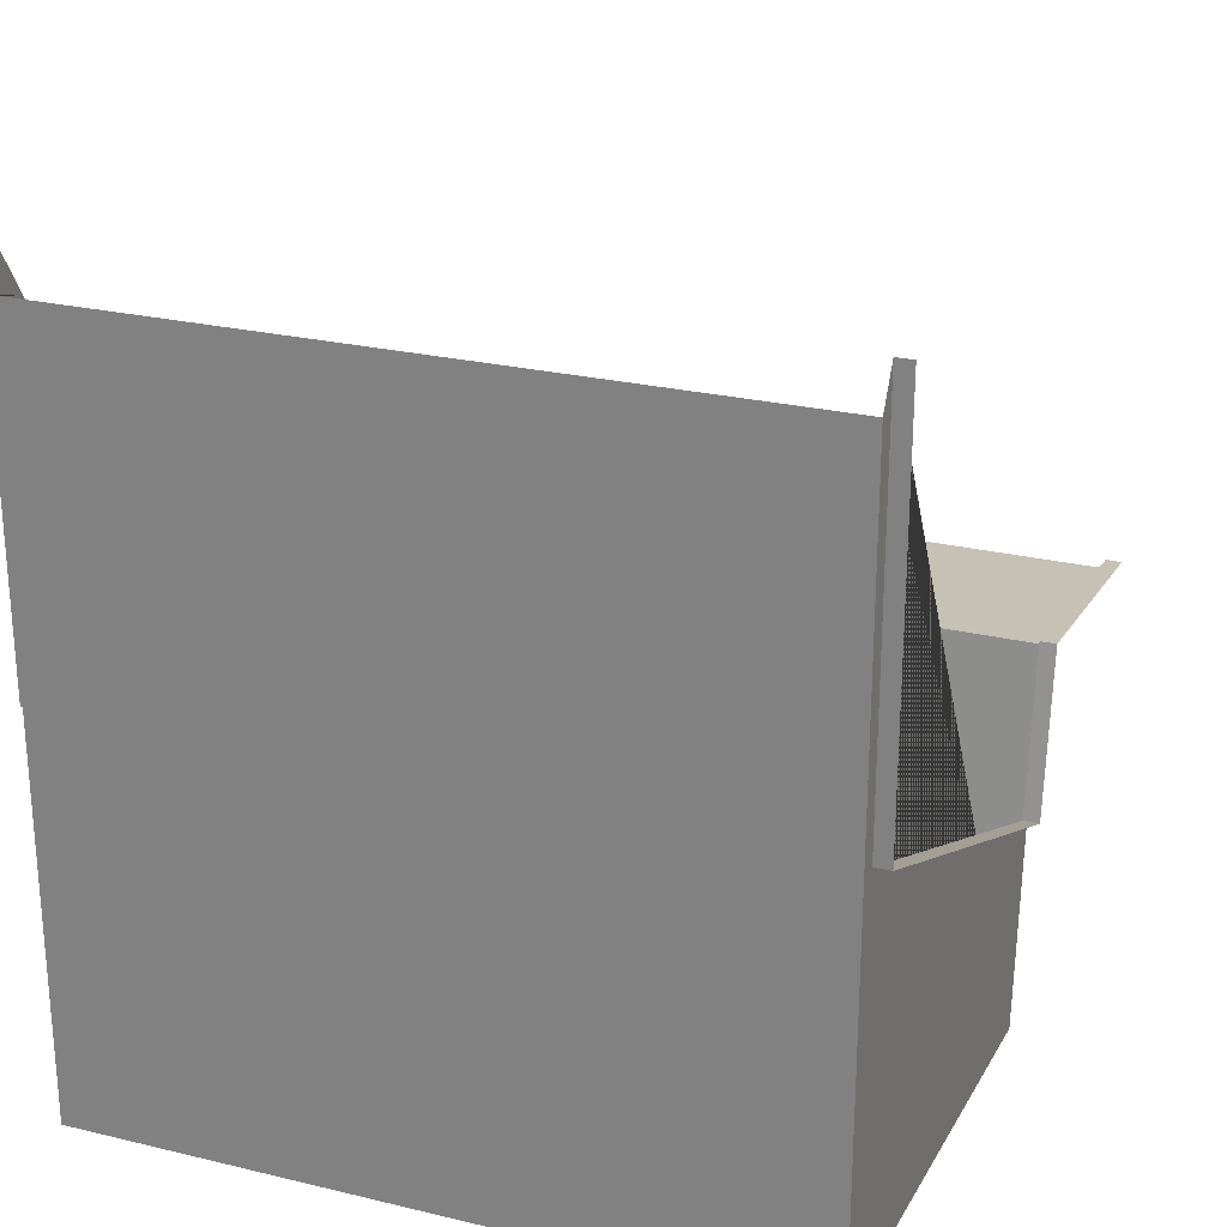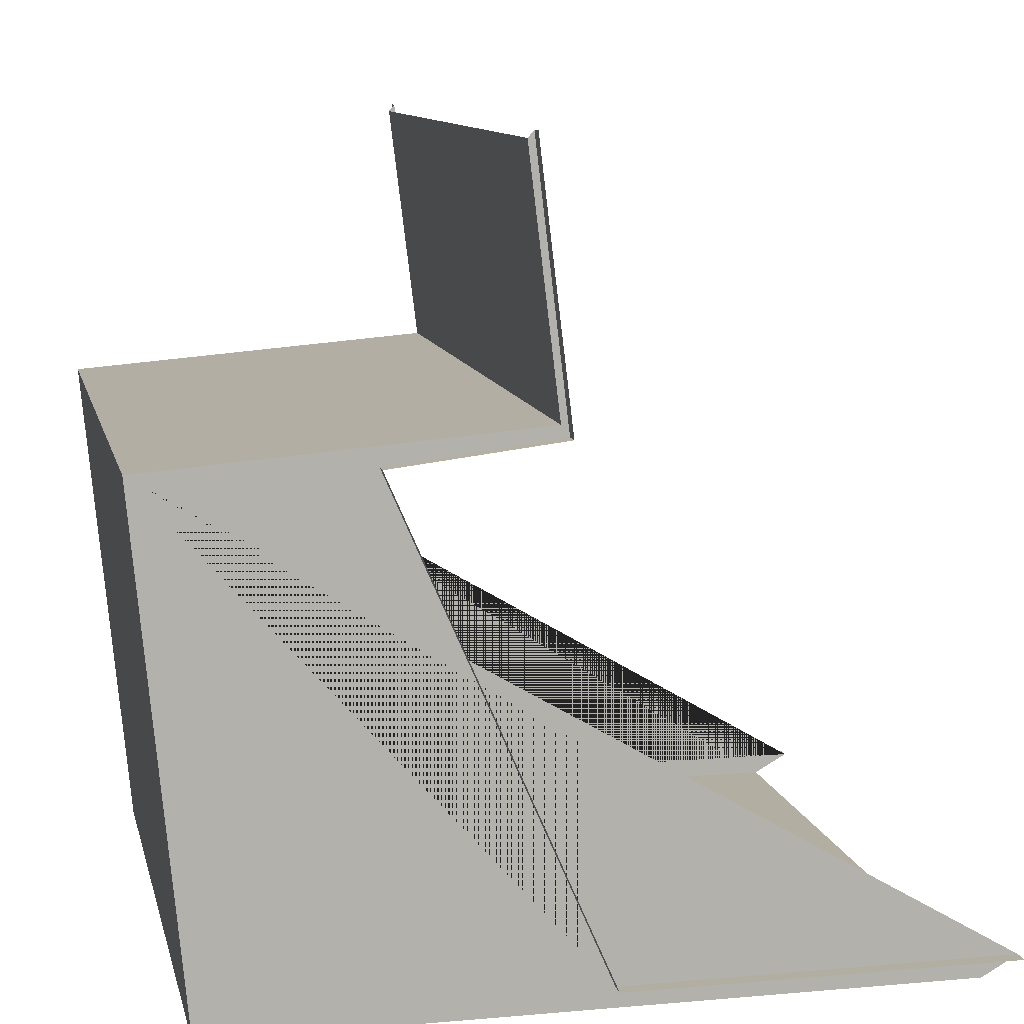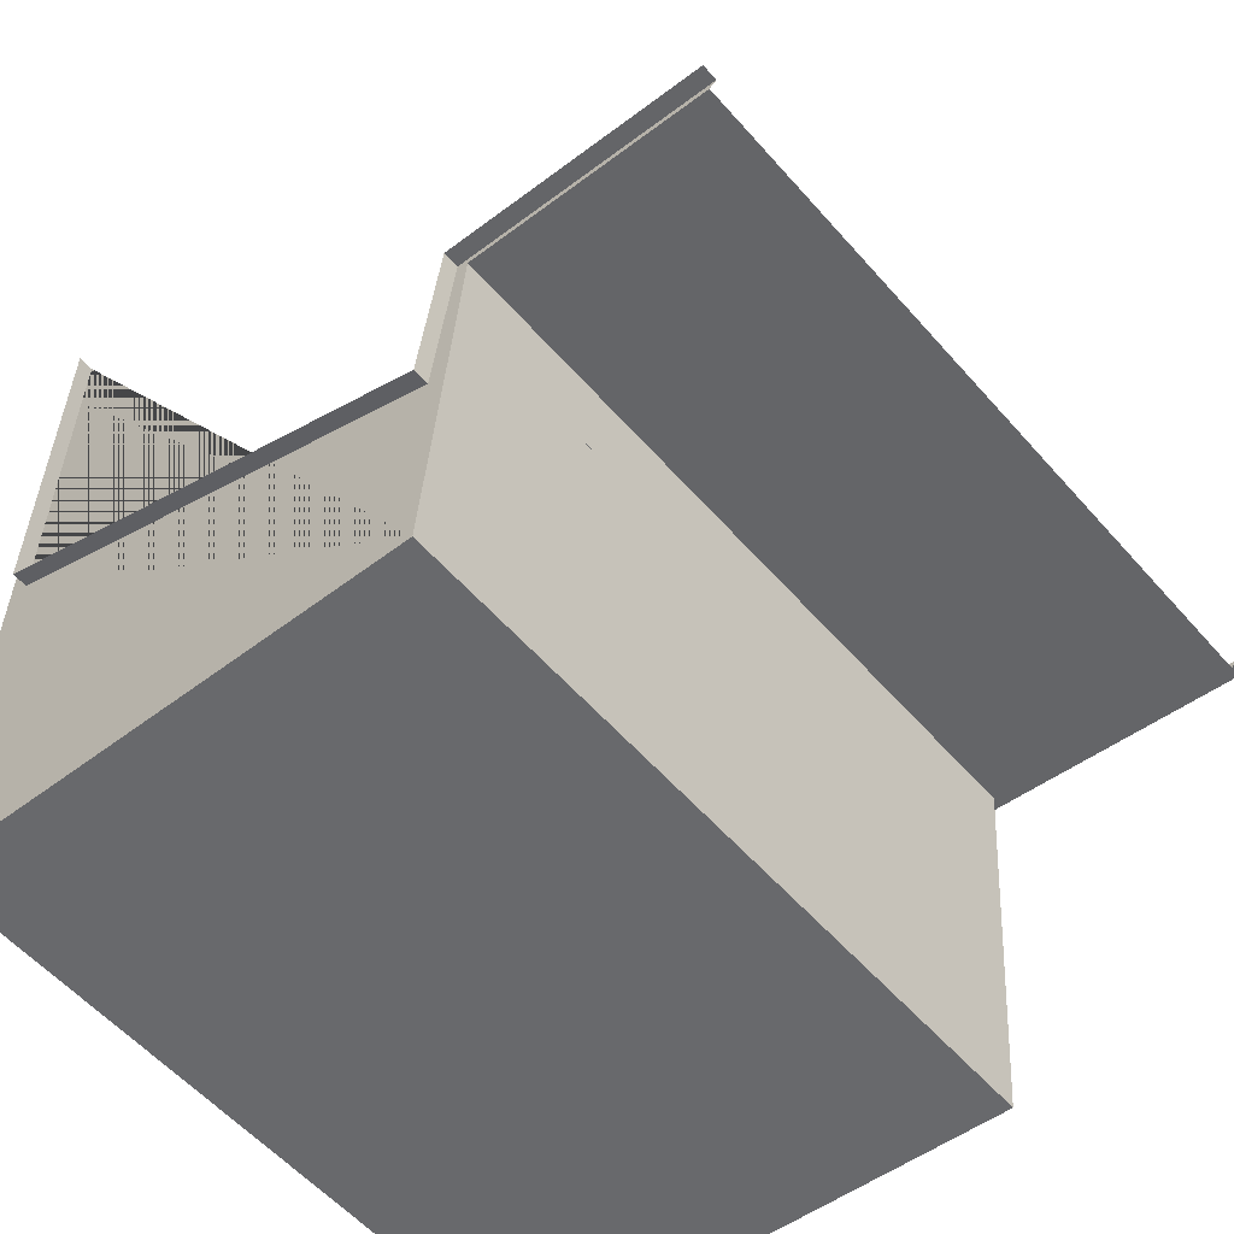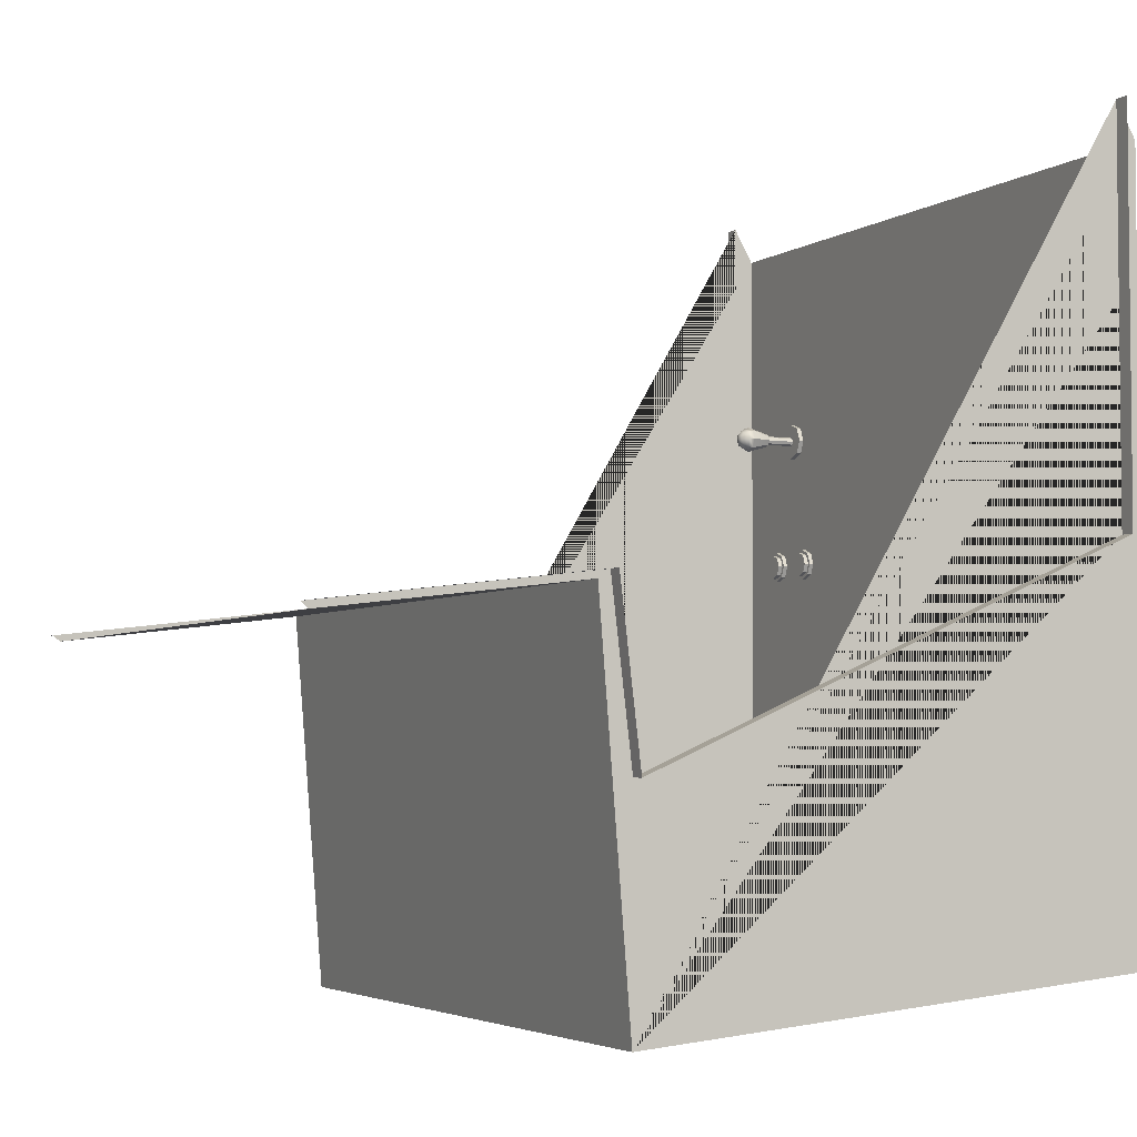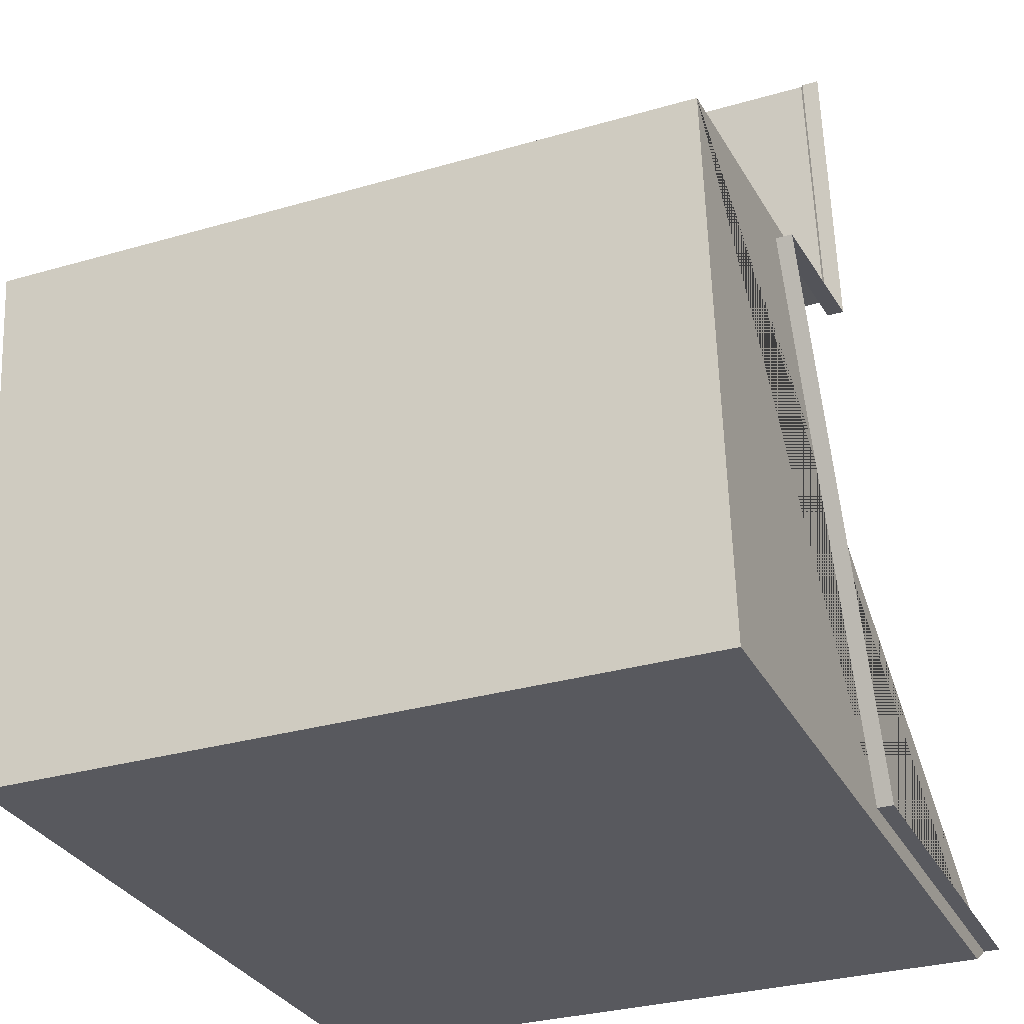
<metadata>
{"format":"obj","ext":"obj","renderer":"f3d","projection":"perspective","resolution":1024,"background":"white","views":[{"elev":25.0,"azim":21.3,"up":"+Z"},{"elev":10.7,"azim":-102.4,"up":"+Y"},{"elev":-56.7,"azim":130.6,"up":"+Z"},{"elev":-3.8,"azim":-115.9,"up":"+Z"},{"elev":-30.3,"azim":-157.0,"up":"+Y"}]}
</metadata>
<code>
g default
v -22.8 8.248 16.23
v -23.55 8.248 15.92
v -24.31 8.248 16.23
v -24.62 8.248 16.99
v -24.31 8.248 17.74
v -23.55 8.248 18.06
v -22.8 8.248 17.74
v -22.48 8.248 16.99
v -22.8 8.619 16.23
v -23.55 8.619 15.92
v -24.31 8.619 16.23
v -24.62 8.619 16.99
v -24.31 8.619 17.74
v -23.55 8.619 18.06
v -22.8 8.619 17.74
v -22.48 8.619 16.99
v -23.55 8.619 16.99
v -22.61 7.876 16.05
v -23.55 7.876 15.66
v -23.55 8.248 15.66
v -22.61 8.248 16.05
v -24.5 7.876 16.05
v -24.5 8.248 16.05
v -24.89 7.876 16.99
v -24.89 8.248 16.99
v -24.5 7.876 17.93
v -24.5 8.248 17.93
v -23.55 7.876 18.32
v -23.55 8.248 18.32
v -22.61 7.876 17.93
v -22.61 8.248 17.93
v -22.22 7.876 16.99
v -22.22 8.248 16.99
v 24.95 8.248 16.23
v 24.19 8.248 15.92
v 23.43 8.248 16.23
v 23.12 8.248 16.99
v 23.43 8.248 17.74
v 24.19 8.248 18.06
v 24.95 8.248 17.74
v 25.26 8.248 16.99
v 24.95 8.619 16.23
v 24.19 8.619 15.92
v 23.43 8.619 16.23
v 23.12 8.619 16.99
v 23.43 8.619 17.74
v 24.19 8.619 18.06
v 24.95 8.619 17.74
v 25.26 8.619 16.99
v 24.19 8.619 16.99
v 25.13 7.876 16.05
v 24.19 7.876 15.66
v 24.19 8.248 15.66
v 25.13 8.248 16.05
v 23.25 7.876 16.05
v 23.25 8.248 16.05
v 22.86 7.876 16.99
v 22.86 8.248 16.99
v 23.25 7.876 17.93
v 23.25 8.248 17.93
v 24.19 7.876 18.32
v 24.19 8.248 18.32
v 25.13 7.876 17.93
v 25.13 8.248 17.93
v 25.52 7.876 16.99
v 25.52 8.248 16.99
v 22.24 12.68 27.53
v 21.46 12.68 27.21
v 20.68 12.68 27.53
v 20.35 12.68 28.31
v 20.68 12.68 29.09
v 21.46 12.68 29.42
v 22.24 12.68 29.09
v 22.56 12.68 28.31
v 22.13 13.09 27.63
v 21.46 13.09 27.35
v 20.78 13.09 27.63
v 20.5 13.09 28.31
v 20.78 13.09 28.99
v 21.46 13.09 29.27
v 22.13 13.09 28.99
v 22.41 13.09 28.31
v 21.98 13.44 27.78
v 21.46 13.44 27.56
v 20.93 13.44 27.78
v 20.71 13.44 28.31
v 20.93 13.44 28.84
v 21.46 13.44 29.06
v 21.98 13.44 28.84
v 22.2 13.44 28.31
v 21.74 13.68 28.02
v 21.46 13.68 27.9
v 21.17 13.68 28.02
v 21.05 13.68 28.31
v 21.17 13.68 28.6
v 21.46 13.68 28.72
v 21.74 13.68 28.6
v 21.86 13.68 28.31
v 21.46 13.78 28.31
v 21.86 10.83 27.91
v 21.46 10.83 27.74
v 21.05 10.83 27.91
v 20.89 10.83 28.31
v 21.05 10.83 28.71
v 21.46 10.83 28.88
v 21.86 10.83 28.71
v 22.03 10.83 28.31
v 21.73 10.83 28.04
v 21.46 10.83 27.93
v 21.18 10.83 28.04
v 21.07 10.83 28.31
v 21.18 10.83 28.58
v 21.46 10.83 28.7
v 21.73 10.83 28.58
v 21.84 10.83 28.31
v 21.73 8.28 28.04
v 21.46 8.28 27.93
v 21.18 8.28 28.04
v 21.07 8.28 28.31
v 21.18 8.28 28.58
v 21.46 8.28 28.7
v 21.73 8.28 28.58
v 21.84 8.28 28.31
v 22.57 8.28 27.19
v 21.46 8.28 26.73
v 20.34 8.28 27.19
v 19.88 8.28 28.31
v 20.34 8.28 29.43
v 21.46 8.28 29.89
v 22.57 8.28 29.43
v 23.04 8.28 28.31
v 22.57 7.876 27.19
v 21.46 7.876 26.73
v 20.34 7.876 27.19
v 19.88 7.876 28.31
v 20.34 7.876 29.43
v 21.46 7.876 29.89
v 22.57 7.876 29.43
v 23.04 7.876 28.31
v -30.59 9.584 16.18
v 30.59 9.584 16.18
v 30.59 50.61 -1.728
v -30.59 50.61 -1.728
v 30.59 9.584 49.14
v -30.59 9.584 49.14
v -30.59 74.66 9.7
v 30.59 74.66 9.7
v -30.59 52.3 12.42
v 30.59 52.3 12.42
v 29.26 74.66 9.7
v 29.26 9.584 49.14
v 29.26 9.584 16.18
v 29.26 50.61 -1.728
v 29.26 52.3 12.42
v -29.26 74.66 9.7
v -29.26 9.584 49.14
v -29.26 9.584 16.18
v -29.26 50.61 -1.728
v -29.26 52.3 12.42
v -29.26 74.07 9.199
v 29.26 74.07 9.199
v -29.26 7.876 46.11
v 29.26 7.876 46.11
v -29.26 7.876 -16.19
v 29.26 7.876 -16.19
v -29.26 50.7 -20.15
v 29.26 50.7 -20.15
v -29.26 53.26 11.73
v 29.26 53.26 11.73
v -18.12 52.88 10.94
v -12.2 52.88 10.94
v -18.12 53.19 10.93
v -12.2 53.19 10.93
v -18.12 52.72 5.031
v -12.2 52.72 5.031
v -18.12 52.41 5.042
v -12.2 52.41 5.042
v -20.9 12.68 27.53
v -21.68 12.68 27.21
v -22.46 12.68 27.53
v -22.78 12.68 28.31
v -22.46 12.68 29.09
v -21.68 12.68 29.42
v -20.9 12.68 29.09
v -20.58 12.68 28.31
v -21 13.09 27.63
v -21.68 13.09 27.35
v -22.36 13.09 27.63
v -22.64 13.09 28.31
v -22.36 13.09 28.99
v -21.68 13.09 29.27
v -21 13.09 28.99
v -20.72 13.09 28.31
v -21.15 13.44 27.78
v -21.68 13.44 27.56
v -22.21 13.44 27.78
v -22.43 13.44 28.31
v -22.21 13.44 28.84
v -21.68 13.44 29.06
v -21.15 13.44 28.84
v -20.93 13.44 28.31
v -21.39 13.68 28.02
v -21.68 13.68 27.9
v -21.97 13.68 28.02
v -22.09 13.68 28.31
v -21.97 13.68 28.6
v -21.68 13.68 28.72
v -21.39 13.68 28.6
v -21.27 13.68 28.31
v -21.68 13.78 28.31
v -21.28 10.83 27.91
v -21.68 10.83 27.74
v -22.08 10.83 27.91
v -22.25 10.83 28.31
v -22.08 10.83 28.71
v -21.68 10.83 28.88
v -21.28 10.83 28.71
v -21.11 10.83 28.31
v -21.41 10.83 28.04
v -21.68 10.83 27.93
v -21.95 10.83 28.04
v -22.06 10.83 28.31
v -21.95 10.83 28.58
v -21.68 10.83 28.7
v -21.41 10.83 28.58
v -21.29 10.83 28.31
v -21.41 8.28 28.04
v -21.68 8.28 27.93
v -21.95 8.28 28.04
v -22.06 8.28 28.31
v -21.95 8.28 28.58
v -21.68 8.28 28.7
v -21.41 8.28 28.58
v -21.29 8.28 28.31
v -20.56 8.28 27.19
v -21.68 8.28 26.73
v -22.8 8.28 27.19
v -23.26 8.28 28.31
v -22.8 8.28 29.43
v -21.68 8.28 29.89
v -20.56 8.28 29.43
v -20.1 8.28 28.31
v -20.56 7.876 27.19
v -21.68 7.876 26.73
v -22.8 7.876 27.19
v -23.26 7.876 28.31
v -22.8 7.876 29.43
v -21.68 7.876 29.89
v -20.56 7.876 29.43
v -20.1 7.876 28.31
v 12.07 52.88 10.94
v 17.99 52.88 10.94
v 12.07 53.19 10.93
v 17.99 53.19 10.93
v 12.07 52.72 5.031
v 17.99 52.72 5.031
v 12.07 52.41 5.042
v 17.99 52.41 5.042
v -18.19 8.248 16.23
v -18.94 8.248 15.92
v -19.7 8.248 16.23
v -20.01 8.248 16.99
v -19.7 8.248 17.74
v -18.94 8.248 18.06
v -18.19 8.248 17.74
v -17.87 8.248 16.99
v -18.19 8.619 16.23
v -18.94 8.619 15.92
v -19.7 8.619 16.23
v -20.01 8.619 16.99
v -19.7 8.619 17.74
v -18.94 8.619 18.06
v -18.19 8.619 17.74
v -17.87 8.619 16.99
v -18.94 8.619 16.99
v -18 7.876 16.05
v -18.94 7.876 15.66
v -18.94 8.248 15.66
v -18 8.248 16.05
v -19.89 7.876 16.05
v -19.89 8.248 16.05
v -20.28 7.876 16.99
v -20.28 8.248 16.99
v -19.89 7.876 17.93
v -19.89 8.248 17.93
v -18.94 7.876 18.32
v -18.94 8.248 18.32
v -18 7.876 17.93
v -18 8.248 17.93
v -17.61 7.876 16.99
v -17.61 8.248 16.99
v 20.34 8.248 16.23
v 19.58 8.248 15.92
v 18.82 8.248 16.23
v 18.51 8.248 16.99
v 18.82 8.248 17.74
v 19.58 8.248 18.06
v 20.34 8.248 17.74
v 20.65 8.248 16.99
v 20.34 8.619 16.23
v 19.58 8.619 15.92
v 18.82 8.619 16.23
v 18.51 8.619 16.99
v 18.82 8.619 17.74
v 19.58 8.619 18.06
v 20.34 8.619 17.74
v 20.65 8.619 16.99
v 19.58 8.619 16.99
v 20.52 7.876 16.05
v 19.58 7.876 15.66
v 19.58 8.248 15.66
v 20.52 8.248 16.05
v 18.64 7.876 16.05
v 18.64 8.248 16.05
v 18.25 7.876 16.99
v 18.25 8.248 16.99
v 18.64 7.876 17.93
v 18.64 8.248 17.93
v 19.58 7.876 18.32
v 19.58 8.248 18.32
v 20.52 7.876 17.93
v 20.52 8.248 17.93
v 20.91 7.876 16.99
v 20.91 8.248 16.99
g pCylinder7
f 18 19 20 21
f 19 22 23 20
f 22 24 25 23
f 24 26 27 25
f 26 28 29 27
f 28 30 31 29
f 30 32 33 31
f 32 18 21 33
f 1 2 10 9
f 2 3 11 10
f 3 4 12 11
f 4 5 13 12
f 5 6 14 13
f 6 7 15 14
f 7 8 16 15
f 8 1 9 16
f 9 10 17
f 10 11 17
f 11 12 17
f 12 13 17
f 13 14 17
f 14 15 17
f 15 16 17
f 16 9 17
f 2 1 21 20
f 3 2 20 23
f 4 3 23 25
f 5 4 25 27
f 6 5 27 29
f 7 6 29 31
f 8 7 31 33
f 1 8 33 21
f 51 52 53 54
f 52 55 56 53
f 55 57 58 56
f 57 59 60 58
f 59 61 62 60
f 61 63 64 62
f 63 65 66 64
f 65 51 54 66
f 34 35 43 42
f 35 36 44 43
f 36 37 45 44
f 37 38 46 45
f 38 39 47 46
f 39 40 48 47
f 40 41 49 48
f 41 34 42 49
f 42 43 50
f 43 44 50
f 44 45 50
f 45 46 50
f 46 47 50
f 47 48 50
f 48 49 50
f 49 42 50
f 35 34 54 53
f 36 35 53 56
f 37 36 56 58
f 38 37 58 60
f 39 38 60 62
f 40 39 62 64
f 41 40 64 66
f 34 41 66 54
f 68 67 100 101
f 69 68 101 102
f 70 69 102 103
f 71 70 103 104
f 72 71 104 105
f 73 72 105 106
f 74 73 106 107
f 67 74 107 100
f 67 68 76 75
f 68 69 77 76
f 69 70 78 77
f 70 71 79 78
f 71 72 80 79
f 72 73 81 80
f 73 74 82 81
f 74 67 75 82
f 75 76 84 83
f 76 77 85 84
f 77 78 86 85
f 78 79 87 86
f 79 80 88 87
f 80 81 89 88
f 81 82 90 89
f 82 75 83 90
f 83 84 92 91
f 84 85 93 92
f 85 86 94 93
f 86 87 95 94
f 87 88 96 95
f 88 89 97 96
f 89 90 98 97
f 90 83 91 98
f 91 92 99
f 92 93 99
f 93 94 99
f 94 95 99
f 95 96 99
f 96 97 99
f 97 98 99
f 98 91 99
f 101 100 108 109
f 102 101 109 110
f 103 102 110 111
f 104 103 111 112
f 105 104 112 113
f 106 105 113 114
f 107 106 114 115
f 100 107 115 108
f 109 108 116 117
f 110 109 117 118
f 111 110 118 119
f 112 111 119 120
f 113 112 120 121
f 114 113 121 122
f 115 114 122 123
f 108 115 123 116
f 117 116 124 125
f 118 117 125 126
f 119 118 126 127
f 120 119 127 128
f 121 120 128 129
f 122 121 129 130
f 123 122 130 131
f 116 123 131 124
f 125 124 132 133
f 126 125 133 134
f 127 126 134 135
f 128 127 135 136
f 129 128 136 137
f 130 129 137 138
f 131 130 138 139
f 124 131 139 132
f 140 157 158 143
f 159 155 146 148
f 157 140 145 156
f 143 158 159 148
f 141 152 151 144
f 153 152 141 142
f 154 153 142 149
f 147 150 154 149
f 165 164 162 163
f 166 164 165 167
f 168 166 167 169
f 169 161 160 168
f 167 165 163 151 152 153 154 169
f 166 168 159 158 157 156 162 164
f 154 150 161 169
f 155 159 168 160
f 170 171 173 172
f 174 175 177 176
f 176 177 171 170
f 171 177 175 173
f 176 170 172 174
f 179 178 211 212
f 180 179 212 213
f 181 180 213 214
f 182 181 214 215
f 183 182 215 216
f 184 183 216 217
f 185 184 217 218
f 178 185 218 211
f 178 179 187 186
f 179 180 188 187
f 180 181 189 188
f 181 182 190 189
f 182 183 191 190
f 183 184 192 191
f 184 185 193 192
f 185 178 186 193
f 186 187 195 194
f 187 188 196 195
f 188 189 197 196
f 189 190 198 197
f 190 191 199 198
f 191 192 200 199
f 192 193 201 200
f 193 186 194 201
f 194 195 203 202
f 195 196 204 203
f 196 197 205 204
f 197 198 206 205
f 198 199 207 206
f 199 200 208 207
f 200 201 209 208
f 201 194 202 209
f 202 203 210
f 203 204 210
f 204 205 210
f 205 206 210
f 206 207 210
f 207 208 210
f 208 209 210
f 209 202 210
f 212 211 219 220
f 213 212 220 221
f 214 213 221 222
f 215 214 222 223
f 216 215 223 224
f 217 216 224 225
f 218 217 225 226
f 211 218 226 219
f 220 219 227 228
f 221 220 228 229
f 222 221 229 230
f 223 222 230 231
f 224 223 231 232
f 225 224 232 233
f 226 225 233 234
f 219 226 234 227
f 228 227 235 236
f 229 228 236 237
f 230 229 237 238
f 231 230 238 239
f 232 231 239 240
f 233 232 240 241
f 234 233 241 242
f 227 234 242 235
f 236 235 243 244
f 237 236 244 245
f 238 237 245 246
f 239 238 246 247
f 240 239 247 248
f 241 240 248 249
f 242 241 249 250
f 235 242 250 243
f 251 252 254 253
f 255 256 258 257
f 257 258 252 251
f 252 258 256 254
f 257 251 253 255
f 276 277 278 279
f 277 280 281 278
f 280 282 283 281
f 282 284 285 283
f 284 286 287 285
f 286 288 289 287
f 288 290 291 289
f 290 276 279 291
f 259 260 268 267
f 260 261 269 268
f 261 262 270 269
f 262 263 271 270
f 263 264 272 271
f 264 265 273 272
f 265 266 274 273
f 266 259 267 274
f 267 268 275
f 268 269 275
f 269 270 275
f 270 271 275
f 271 272 275
f 272 273 275
f 273 274 275
f 274 267 275
f 260 259 279 278
f 261 260 278 281
f 262 261 281 283
f 263 262 283 285
f 264 263 285 287
f 265 264 287 289
f 266 265 289 291
f 259 266 291 279
f 309 310 311 312
f 310 313 314 311
f 313 315 316 314
f 315 317 318 316
f 317 319 320 318
f 319 321 322 320
f 321 323 324 322
f 323 309 312 324
f 292 293 301 300
f 293 294 302 301
f 294 295 303 302
f 295 296 304 303
f 296 297 305 304
f 297 298 306 305
f 298 299 307 306
f 299 292 300 307
f 300 301 308
f 301 302 308
f 302 303 308
f 303 304 308
f 304 305 308
f 305 306 308
f 306 307 308
f 307 300 308
f 293 292 312 311
f 294 293 311 314
f 295 294 314 316
f 296 295 316 318
f 297 296 318 320
f 298 297 320 322
f 299 298 322 324
f 292 299 324 312

</code>
